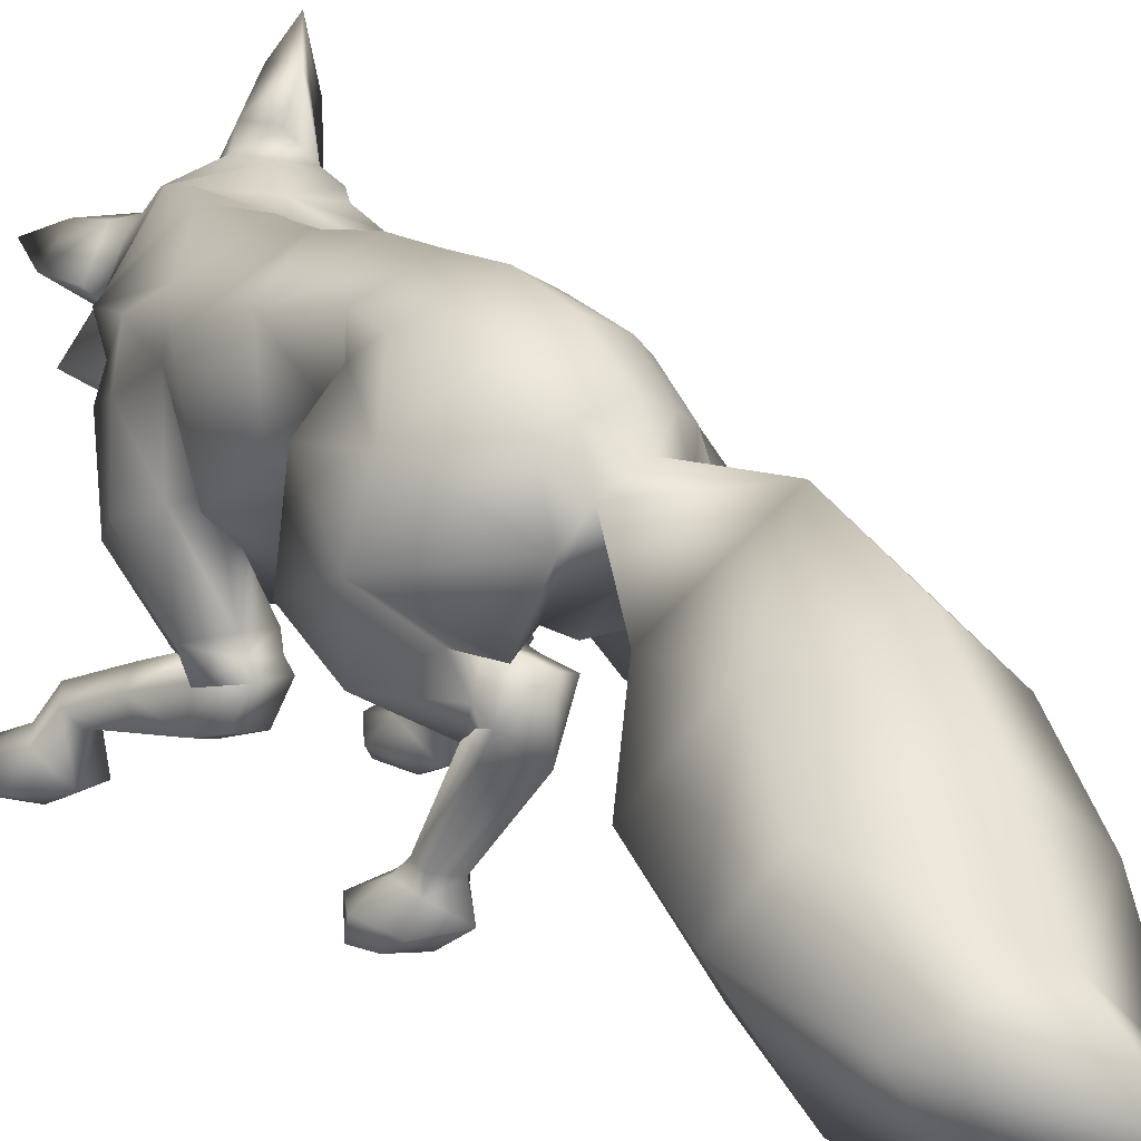
<metadata>
{"format":"obj","ext":"obj","renderer":"f3d","projection":"perspective","resolution":1024,"background":"white","views":[{"elev":16.2,"azim":149.1,"up":"+Y"}]}
</metadata>
<code>
o Inst3D_RefRep.282
v -0.4895 -0.02741 0.8059
v -0.6276 -0.02623 0.8296
v -0.4667 0.09628 0.5391
v -0.6878 0.09946 0.578
v -0.4951 0.3997 0.527
v -0.6298 0.4296 0.5441
v -0.4355 0.5898 0.2162
v -0.5981 0.642 0.2189
v -0.5769 0.7917 -0.04385
v -0.6221 0.7986 0.3613
v -0.5661 1.082 0.01987
v -0.3523 1.123 0.1615
v -0.6052 1.078 -0.003987
v -0.3915 0.9478 0.1186
v -0.5791 1.194 0.1808
v -0.3649 0.9776 0.3504
v -0.3954 1.235 0.9108
v 0.04689 1.056 0.9909
v -0.1168 1.268 1.362
v -0.8949 2.473 1.856
v -0.9066 2.324 1.626
v -0.9623 2.194 1.913
v -0.7891 2.597 2.006
v -0.9879 2.252 2.205
v -0.8454 2.646 2.15
v -1.066 2.241 2.575
v -0.8506 2.578 2.62
v -0.8677 2.297 2.872
v -0.7441 2.504 2.83
v -0.5576 2.409 2.971
v -0.4488 2.671 2.803
v -0.2066 1.255 -0.1744
v -0.1845 1.357 -0.08906
v -0.1275 1.08 0.212
v -0.09936 1.685 0.2531
v -1.059 2.965 2.782
v -1.045 2.592 2.759
v -0.7134 2.797 2.956
v -0.5411 2.926 2.719
v -0.4014 2.787 2.551
v -0.5823 2.95 2.305
v -0.7736 2.735 2.285
v -0.6648 -0.0191 1.155
v -0.5147 -0.01638 1.244
v -0.4144 -0.02565 1.142
v -0.7285 0.04048 -1.819
v -0.8665 0.04038 -1.746
v -0.7167 0.03378 -2.021
v -1.03 0.03675 -2.025
v -0.8682 0.03122 -2.201
v -0.6142 1.186 -2.62
v -0.4922 1.631 -2.522
v -0.2696 1.401 -2.481
v -0.3015 1.435 -2.286
v -0.4721 1.066 -2.161
v -0.2656 1.45 -1.865
v -0.445 1.011 -1.952
v -0.1635 1.478 -1.638
v -0.3871 1.049 -1.289
v -0.04523 1.541 -1.157
v -0.2965 1.374 -0.9794
v -0.009999 2.212 -0.7608
v -0.8816 0.234 -1.728
v -0.6682 0.2276 -1.84
v -0.7566 0.3931 -2.026
v -0.6979 0.3208 -2.283
v -0.7774 0.4633 -2.105
v -0.7248 0.4362 -2.302
v -0.3775 1.107 -2.454
v -0.5255 1.659 -2.327
v -0.5327 1.629 -2.16
v -0.5778 1.555 -1.981
v -0.03549 1.558 -2.044
v -0.5735 1.771 -2.293
v -0.3009 2.009 -2.296
v -0.8935 3.069 2.603
v -0.7743 3.235 2.463
v -1.01 0.04066 -1.818
v -0.9403 1.732 1.976
v -0.9108 1.711 1.956
v -0.7561 1.543 2.129
v -1.099 1.278 1.927
v -1.091 1.074 1.958
v -1.133 1.098 2.013
v -1.232 1.231 1.952
v -0.4275 0.8353 0.4821
v -0.6541 0.5013 0.6773
v -0.5245 0.5706 0.7878
v -0.7384 0.2954 0.8054
v -0.5602 0.3608 0.9236
v -0.697 0.2225 1.18
v -0.5284 0.2392 1.221
v -0.375 0.7195 -0.05769
v -0.2885 0.7201 0.3854
v -0.4045 0.4879 0.6611
v -0.3696 0.2933 0.8406
v -0.2808 0.1158 0.9798
v -0.3812 0.2187 1.17
v -0.8064 1.472 -2.426
v -0.8297 1.234 -2.379
v -0.9985 0.4757 -2.256
v -0.9376 0.4815 -2.128
v -1.01 0.3218 -2.237
v -0.9533 0.3807 -2.027
v -1.061 0.2004 -1.876
v -0.3438 2.104 1.269
v -0.148 1.735 1.556
v -0.3718 2.047 1.347
v 0.03239 1.608 1.369
v -0.07399 1.669 1.638
v 0.4666 1.804 1.725
v 0.4917 1.843 2.023
v 0.7029 2.267 1.876
v 0.4231 2.392 2.071
v 0.2496 2.78 1.634
v 0.1442 2.802 1.884
v -0.3255 2.61 1.728
v 0.07465 2.722 2.316
v -0.4297 2.671 1.999
v -0.4698 2.799 2.221
v 0.7041 1.309 1.445
v 0.6388 1.086 1.051
v 0.9621 1.263 1.294
v 0.7879 0.8009 0.9256
v 0.9168 0.9188 0.6246
v 0.7447 0.6772 0.7301
v 0.8964 0.729 0.5031
v 0.7045 0.851 0.7131
v 0.8682 0.7454 0.5405
v 1.049 0.6222 0.9175
v 0.8819 0.4558 0.5895
v 0.9979 0.4194 0.8667
v 0.8481 0.3786 0.9358
v 1.139 0.3736 1.208
v 1.006 0.3521 1.253
v 1.182 0.06351 1.192
v 0.967 0.06898 1.257
v 1.238 -0.06502 1.443
v 1.104 -0.06197 1.484
v 0.6814 1.854 2.351
v 0.3758 1.707 2.621
v -0.1942 1.411 2.522
v 0.1023 1.69 2.714
v -0.3306 1.586 2.732
v 0.03871 1.749 2.858
v -0.5777 1.746 2.964
v -0.2931 2.01 3.062
v -0.662 2.088 3.035
v -0.4482 2.203 3.065
v -0.231 2.449 2.976
v 0.8063 1.685 0.3699
v 0.5095 0.8525 0.8427
v 0.4442 0.9706 0.4539
v 0.4495 0.8434 0.4147
v -0.1492 2.027 3.506
v 0.2402 2.207 3.736
v 0.05633 2.335 3.484
v 0.32 2.109 3.332
v -0.008161 2.379 3.145
v 0.2454 2.102 2.964
v 0.01987 2.358 2.885
v 0.04447 1.904 2.94
v 1.188 -0.06512 1.817
v 1.324 -0.06076 1.864
v 1.417 -0.06634 1.717
v 1.006 0.01171 -1.189
v 0.9114 0.008213 -1.059
v 0.9295 0.01145 -1.383
v 0.6521 0.002905 -1.236
v 0.7045 0.005319 -1.465
v 0.4942 1.464 -2.183
v 0.4611 0.991 -2.094
v 0.2607 1.366 -1.986
v 0.3733 1.435 -1.845
v 0.4815 1.084 -1.631
v 0.519 1.589 -1.473
v 0.5288 1.109 -1.418
v 0.5076 1.705 -1.307
v 0.7607 1.422 -0.8476
v 0.649 1.894 -0.9765
v 0.8687 1.856 -0.7507
v 0.7904 2.286 -0.8233
v 0.7552 0.007255 -1.061
v 0.3002 1.077 -1.856
v 0.5261 0.4328 -1.484
v 0.6597 0.4738 -1.337
v 0.5127 0.2898 -1.453
v 0.6822 0.3625 -1.25
v 0.6902 0.1916 -1.048
v 0.9307 0.2026 -1.046
v 0.6468 2.063 -2.441
v 0.6719 1.504 -2.091
v 0.3947 1.573 -1.865
v 0.77 1.487 -1.701
v 0.6778 1.554 -1.88
v 0.6105 1.534 -2.035
v 0.08004 2.067 3.373
v -0.4159 1.945 3.258
v -0.9294 1.105 2.063
v -0.7566 1.544 2.124
v -0.578 1.368 2.221
v -0.5789 1.363 2.261
v -1.02 1.015 2.119
v 1.334 0.195 1.839
v 1.466 0.1749 1.726
v 1.232 0.3219 1.56
v 1.337 0.2545 1.373
v 1.131 0.5524 1.429
v 1.207 0.4667 1.294
v 0.9029 0.7082 1.075
v 0.6918 0.3946 0.6685
v 0.7486 0.5737 1.077
v 0.9766 0.4536 1.388
v 1.022 0.2591 1.571
v 1.001 0.08903 1.734
v 1.179 0.1782 1.86
v 1.023 0.1773 -1.26
v 0.8561 0.3545 -1.342
v 0.8105 0.3032 -1.555
v 0.7963 0.4582 -1.425
v 0.797 0.4232 -1.56
v 0.7601 1.037 -1.971
v 0.7719 1.235 -2.12
v -0.3251 2.576 2.891
v -0.05927 2.642 2.642
v 0.2079 2.109 2.759
v -0.2915 2.362 3.294
v -0.374 2.351 0.9352
v -0.4413 1.991 1.017
v -0.2947 2.21 0.4802
v -0.6147 1.835 0.3684
v -0.4469 1.38 -0.05042
v -0.4634 1.283 -0.1433
v -0.493 1.229 -0.2513
v -0.2008 1.199 -0.2682
v -0.5337 0.9386 -0.238
v -0.3011 0.9154 -0.2953
v -0.135 0.9691 0.03785
v -0.1849 0.9772 0.04064
v 0.834 2.104 1.457
v 0.9309 2.421 1.068
v 0.7829 2.607 0.8259
v 0.2796 2.89 0.7353
v -0.2002 2.557 0.7268
v 0.3202 2.899 0.3275
v -0.357 2.42 0.1571
v -0.2275 2.647 -0.3671
v -0.07376 1.969 -0.4902
v 0.4447 1.854 -0.5651
v 0.4331 1.574 -1.049
v 0.1528 1.45 -1.464
v 0.2828 1.525 -2.011
v 0.2266 1.809 -2.249
v 0.4325 2.257 -2.392
v 0.644 2.509 -2.228
v -0.2839 2.421 -2.067
v -0.3017 2.636 -1.676
v -0.1414 2.775 -1.764
v -0.2592 2.727 -1.241
v -0.06562 2.88 -1.307
v -0.1339 2.747 -0.8266
v 0.3079 3.039 -0.895
v 0.3471 3.032 -0.4111
v 0.9939 2.746 -0.3923
v 1.062 2.493 0.3005
v 0.9774 2.031 -0.4266
v 1.031 1.7 0.08824
v 0.4676 1.828 -0.476
v 0.4435 1.348 -0.1136
v -0.2666 1.684 -0.05183
v 0.4178 1.136 0.2477
v 0.09554 1.064 1.007
v -0.4777 1.105 -2.313
v -0.7008 1.124 -2.161
v -0.9044 1.32 -1.686
v -0.8173 1.425 -1.179
v -0.8465 1.935 -1.551
v -0.4139 2.031 -0.8789
v -0.5512 2.4 -1.445
v -0.196 2.527 -0.9599
v -0.4752 1.126 -2.179
v -0.6918 1.179 -2.193
v -0.7078 1.175 -2.3
v -0.7538 1.49 -2.268
v -1.035 1.768 2.116
v -1.084 1.957 2.429
v -1.105 1.665 2.322
v -1.01 1.745 2.689
v -1.05 1.558 2.498
v -0.877 1.434 2.505
v -1.314 1.147 2.304
v -1.161 1.013 2.273
v -1.376 1.034 2.237
v -1.303 1.013 2.118
v -1.36 1.215 2.116
v -0.8248 1.642 1.806
v -1.025 1.27 1.767
v -0.9288 1.126 1.789
v -0.8316 1.07 1.922
v -0.6441 1.453 1.853
v -0.5199 1.328 2.051
v -0.2237 1.426 2.064
v -0.1321 1.338 2.34
v 0.1817 1.644 2.051
v -0.639 1.57 0.7157
v -0.3157 1.771 1.35
v -0.3993 2.584 1.373
v -0.2164 1.693 1.828
v -0.5235 1.99 1.665
v -0.5764 2.155 1.536
v 0.247 1.517 1.751
v 0.3013 1.104 1.42
v 0.3546 0.9398 0.9741
v 0.5885 1.089 1.057
v -0.7563 3.173 2.834
v -0.8037 0.07707 0.9266
v -0.09925 2.196 -2.322
v 0.1413 2.414 -2.392
v 0.04142 2.535 -3.405
v -0.3525 1.668 -3.1
v 0.278 1.074 -2.84
v 0.6887 1.838 -3.1
v 0.4869 0.4016 -3.516
v 1.234 1.4 -3.849
v 0.6118 0.1599 -4.441
v 1.383 1.174 -4.708
v 1.209 1.047 -5.684
v 1.089 1.648 -4.935
v 0.4634 1.316 -5.851
v 0.2929 1.902 -5.161
v -0.355 1.338 -5.039
v -0.4379 1.803 -4.326
v -0.4598 0.7834 -4.843
v -0.5426 1.028 -3.987
v -1.059 0.1356 -2.183
v -0.8769 0.1859 -2.432
v -0.8828 0.4576 -2.398
v -0.6378 0.1034 -2.194
v -0.9541 3.44 2.782
v -0.6587 1.381 2.411
v -0.7119 1.578 2.724
v -0.9297 1.964 2.869
v -0.7608 2.194 2.951
v 0.8013 2.835 -0.9
v 0.6203 2.946 -1.404
v 0.2572 3.058 -1.393
v 0.5478 2.841 -1.884
v 0.1871 2.93 -1.851
v 0.4331 2.581 -2.257
v 0.1437 2.644 -2.258
v -0.1124 2.528 -2.162
v -0.8829 2.124 1.733
v -0.6832 1.897 1.697
v -0.4507 1.634 1.842
v 0.3402 2.207 2.463
v 0.5305 0.4851 0.4121
v 0.7675 0.5178 0.3785
v 0.4206 0.7527 0.3583
v 0.6988 0.7804 0.2677
v 0.6984 0.8742 0.3483
v 0.7018 0.9969 0.3939
v 1.006 1.642 0.5039
v 0.9574 2.283 0.609
v 0.9887 2.027 1.097
v 0.4749 0.6754 0.7345
v 0.5204 0.6804 0.7164
v 0.8551 2.833 -1.373
v 0.7699 2.723 -1.886
v 0.8808 2.635 -1.046
v 1.12 2.422 -1.749
v 1.158 2.307 -1.027
v 1.245 1.865 -1.649
v 1.266 1.614 -1.063
v 1.12 1.279 -1.442
v 0.6975 1.046 -1.719
v 0.4344 1.072 -1.779
v 0.5017 1.159 -1.661
v 0.7008 1.125 -1.757
v 0.6588 1.046 -1.863
v 0.7938 1.317 -1.976
v 0.6514 1.772 1.635
v 0.8981 1.878 1.483
v 1.1 1.477 0.914
v 1.442 0.0302 1.451
v 0.1524 2.318 -4.443
v 0.8765 2.082 -4.225
v 0.8809 0.1116 -1.534
v 0.6047 0.1634 -1.671
v 0.63 0.3969 -1.635
v 0.5026 0.07337 -1.352
v -0.1207 0.7561 -5.774
v 0.6673 0.2587 -5.513
v 0.6004 0.9889 -6.824
f 1 2 3
f 3 2 4
f 3 4 5
f 5 4 6
f 5 6 7
f 7 6 8
f 7 8 9
f 9 8 10
f 9 10 11
f 11 10 12
f 11 12 13
f 13 12 14
f 13 14 15
f 15 14 16
f 15 16 17
f 17 16 18
f 17 18 19
f 20 21 22
f 20 22 23
f 23 22 24
f 23 24 25
f 25 24 26
f 25 26 27
f 27 26 28
f 27 28 29
f 29 28 30
f 29 30 31
f 32 33 34
f 34 33 35
f 34 35 18
f 36 37 38
f 38 37 31
f 38 31 39
f 39 31 40
f 39 40 41
f 41 40 42
f 43 2 44
f 2 1 44
f 44 1 45
f 46 47 48
f 48 47 49
f 48 49 50
f 51 52 53
f 53 52 54
f 53 54 55
f 55 54 56
f 55 56 57
f 57 56 58
f 57 58 59
f 59 58 60
f 59 60 61
f 61 60 62
f 47 46 63
f 63 46 64
f 63 64 65
f 65 64 66
f 65 66 67
f 67 66 68
f 67 68 69
f 69 68 51
f 69 51 53
f 52 70 54
f 54 70 71
f 54 71 56
f 56 71 72
f 56 72 73
f 73 72 74
f 73 74 75
f 37 36 27
f 27 36 76
f 27 76 42
f 42 76 77
f 42 77 41
f 78 49 47
f 79 80 81
f 81 80 82
f 81 82 83
f 84 85 81
f 81 85 79
f 12 10 86
f 86 10 87
f 86 87 88
f 88 87 89
f 88 89 90
f 90 89 91
f 90 91 92
f 92 91 43
f 92 43 44
f 7 93 94
f 7 94 5
f 5 94 95
f 5 95 3
f 3 95 96
f 3 96 97
f 97 96 98
f 97 98 45
f 45 98 92
f 45 92 44
f 70 52 99
f 99 52 51
f 99 51 100
f 100 51 101
f 100 101 102
f 102 101 103
f 102 103 104
f 104 103 105
f 104 105 63
f 63 105 78
f 63 78 47
f 106 107 108
f 108 107 109
f 108 109 110
f 110 109 111
f 110 111 112
f 112 111 113
f 112 113 114
f 114 113 115
f 114 115 116
f 116 115 117
f 116 117 118
f 118 117 119
f 118 119 120
f 120 119 25
f 120 25 42
f 42 25 27
f 27 29 37
f 37 29 31
f 121 122 123
f 123 122 124
f 123 124 125
f 125 124 126
f 125 126 127
f 127 126 128
f 127 128 129
f 129 128 130
f 129 130 131
f 131 130 132
f 131 132 133
f 133 132 134
f 133 134 135
f 135 134 136
f 135 136 137
f 137 136 138
f 137 138 139
f 140 141 142
f 142 141 143
f 142 143 144
f 144 143 145
f 144 145 146
f 146 145 147
f 146 147 148
f 148 147 149
f 148 149 30
f 30 149 150
f 122 151 152
f 152 151 153
f 152 153 154
f 155 156 157
f 157 156 158
f 157 158 159
f 159 158 160
f 159 160 161
f 161 160 162
f 163 139 164
f 164 139 138
f 164 138 165
f 166 167 168
f 168 167 169
f 168 169 170
f 171 172 173
f 171 173 174
f 174 173 175
f 174 175 176
f 176 175 177
f 176 177 178
f 178 177 179
f 178 179 180
f 180 179 181
f 180 181 182
f 183 169 167
f 173 172 184
f 184 172 185
f 184 185 186
f 186 185 187
f 186 187 188
f 188 187 189
f 188 189 190
f 190 189 183
f 190 183 167
f 191 192 193
f 193 192 194
f 193 194 176
f 176 194 195
f 176 195 174
f 174 195 196
f 174 196 171
f 160 158 162
f 162 158 197
f 162 197 147
f 147 197 155
f 147 155 198
f 83 199 200
f 200 199 201
f 200 201 202
f 84 200 203
f 203 200 202
f 164 165 204
f 204 165 205
f 204 205 206
f 206 205 207
f 206 207 208
f 208 207 209
f 208 209 210
f 210 209 130
f 210 130 128
f 211 133 212
f 212 133 135
f 212 135 213
f 213 135 137
f 213 137 214
f 214 137 215
f 214 215 216
f 216 215 163
f 216 163 204
f 204 163 164
f 167 166 190
f 190 166 217
f 190 217 218
f 218 217 219
f 218 219 220
f 220 219 221
f 220 221 222
f 222 221 172
f 222 172 223
f 223 172 171
f 223 171 196
f 31 30 224
f 224 30 150
f 224 150 225
f 225 150 161
f 225 161 226
f 226 161 162
f 226 162 145
f 145 162 147
f 157 159 227
f 227 159 150
f 227 150 198
f 198 150 149
f 198 149 147
f 106 228 229
f 229 228 230
f 229 230 231
f 231 230 35
f 231 35 232
f 232 35 33
f 232 33 233
f 233 33 32
f 233 32 234
f 234 32 235
f 234 235 236
f 236 235 237
f 236 237 93
f 34 18 16
f 34 16 238
f 238 16 14
f 238 14 12
f 94 93 239
f 239 93 237
f 239 237 238
f 238 237 235
f 238 235 32
f 92 98 90
f 90 98 96
f 90 96 88
f 88 96 95
f 88 95 86
f 86 95 94
f 86 94 12
f 12 94 239
f 12 239 238
f 240 241 113
f 113 241 242
f 113 242 115
f 115 242 243
f 115 243 244
f 244 243 245
f 244 245 246
f 246 245 247
f 246 247 248
f 248 247 62
f 248 62 249
f 249 62 60
f 249 60 250
f 250 60 58
f 250 58 251
f 251 58 73
f 251 73 252
f 252 73 253
f 252 253 193
f 193 253 254
f 193 254 191
f 191 254 255
f 256 257 258
f 258 257 259
f 258 259 260
f 260 259 261
f 260 261 262
f 262 261 247
f 262 247 263
f 263 247 245
f 263 245 264
f 264 245 265
f 264 265 266
f 266 265 267
f 266 267 268
f 268 267 269
f 268 269 270
f 270 269 271
f 270 271 35
f 35 271 272
f 35 272 18
f 18 272 19
f 273 55 274
f 274 55 57
f 274 57 275
f 275 57 276
f 275 276 277
f 277 276 278
f 277 278 279
f 279 278 280
f 279 280 259
f 67 69 281
f 281 69 53
f 281 53 273
f 273 53 55
f 65 67 102
f 102 67 281
f 102 281 282
f 282 281 273
f 282 273 283
f 283 273 274
f 283 274 284
f 284 274 275
f 284 275 72
f 72 275 277
f 72 277 74
f 74 277 75
f 24 22 285
f 24 285 286
f 286 285 287
f 286 287 288
f 288 287 289
f 288 289 290
f 290 289 291
f 290 291 292
f 292 291 293
f 292 293 294
f 294 293 295
f 294 295 85
f 85 295 285
f 85 285 79
f 79 285 22
f 79 22 80
f 80 22 296
f 80 296 82
f 82 296 297
f 82 297 83
f 83 297 298
f 83 298 299
f 299 298 300
f 299 300 301
f 301 300 302
f 301 302 303
f 303 302 304
f 303 304 140
f 231 232 15
f 15 232 233
f 15 233 13
f 13 233 234
f 13 234 11
f 11 234 236
f 11 236 9
f 9 236 93
f 9 93 7
f 35 230 270
f 270 230 246
f 270 246 248
f 231 15 305
f 305 15 17
f 305 17 306
f 306 17 19
f 306 19 107
f 246 230 244
f 244 230 228
f 244 228 307
f 307 228 106
f 307 106 108
f 304 308 110
f 110 308 309
f 110 309 310
f 310 309 21
f 310 21 117
f 117 21 119
f 109 107 311
f 311 107 19
f 311 19 312
f 312 19 272
f 312 272 313
f 313 272 271
f 313 271 314
f 314 271 151
f 314 151 122
f 32 34 238
f 36 38 315
f 315 38 39
f 315 39 77
f 77 39 41
f 89 87 4
f 89 4 316
f 316 4 2
f 316 2 43
f 259 280 261
f 261 280 62
f 261 62 247
f 57 59 276
f 276 59 61
f 276 61 278
f 278 61 62
f 278 62 280
f 72 71 284
f 284 71 70
f 284 70 99
f 253 73 317
f 317 73 75
f 317 75 256
f 318 254 319
f 318 319 317
f 317 319 320
f 317 320 253
f 253 320 321
f 253 321 322
f 322 321 323
f 322 323 324
f 324 323 325
f 324 325 326
f 326 325 327
f 326 327 328
f 328 327 329
f 328 329 330
f 330 329 331
f 330 331 332
f 332 331 333
f 332 333 334
f 334 333 325
f 334 325 323
f 50 49 335
f 50 335 336
f 336 335 103
f 336 103 337
f 337 103 101
f 337 101 51
f 51 68 337
f 337 68 66
f 337 66 336
f 336 66 338
f 336 338 50
f 50 338 48
f 36 315 339
f 339 315 77
f 77 76 339
f 339 76 36
f 45 1 97
f 97 1 3
f 103 335 105
f 105 335 49
f 105 49 78
f 56 73 58
f 102 104 65
f 65 104 63
f 259 257 279
f 279 257 256
f 279 256 75
f 231 305 229
f 229 305 306
f 229 306 106
f 106 306 107
f 85 84 294
f 294 84 203
f 294 203 292
f 292 203 340
f 292 340 290
f 290 340 341
f 290 341 288
f 288 341 146
f 288 146 342
f 342 146 148
f 342 148 343
f 343 148 30
f 343 30 28
f 270 248 268
f 268 248 249
f 268 249 266
f 266 249 182
f 266 182 264
f 264 182 344
f 264 344 262
f 262 344 345
f 262 345 346
f 346 345 347
f 346 347 348
f 348 347 349
f 348 349 350
f 350 349 318
f 350 318 351
f 351 318 317
f 351 317 256
f 46 48 64
f 64 48 338
f 64 338 66
f 22 21 352
f 352 21 309
f 352 309 353
f 353 309 308
f 353 308 354
f 354 308 302
f 354 302 300
f 21 20 119
f 119 20 23
f 119 23 25
f 42 40 120
f 120 40 225
f 120 225 118
f 118 225 226
f 118 226 355
f 355 226 145
f 355 145 143
f 40 31 225
f 225 31 224
f 211 356 357
f 357 356 358
f 357 358 359
f 359 358 154
f 359 154 360
f 360 154 153
f 360 153 361
f 361 153 151
f 361 151 362
f 362 151 363
f 362 363 364
f 364 363 241
f 364 241 240
f 122 152 124
f 124 152 365
f 124 365 126
f 126 365 128
f 154 358 365
f 365 358 356
f 365 356 366
f 366 356 211
f 366 211 212
f 365 366 128
f 128 366 212
f 128 212 210
f 210 212 213
f 210 213 208
f 208 213 214
f 208 214 206
f 206 214 216
f 206 216 204
f 252 193 251
f 251 193 178
f 251 178 250
f 250 178 180
f 250 180 249
f 249 180 182
f 367 368 347
f 347 368 255
f 347 255 349
f 349 255 254
f 349 254 318
f 367 369 370
f 370 369 371
f 370 371 372
f 372 371 373
f 372 373 374
f 374 373 177
f 374 177 375
f 375 177 175
f 375 175 376
f 184 186 377
f 184 377 173
f 173 377 376
f 173 376 175
f 186 188 220
f 186 220 377
f 377 220 378
f 377 378 376
f 376 378 379
f 376 379 375
f 375 379 380
f 375 380 374
f 374 380 194
f 374 194 372
f 372 194 192
f 372 192 191
f 83 299 199
f 199 299 301
f 199 301 201
f 201 301 142
f 201 142 202
f 202 142 340
f 202 340 203
f 133 211 131
f 131 211 357
f 131 357 129
f 129 357 359
f 129 359 127
f 127 359 360
f 127 360 125
f 125 360 361
f 125 361 362
f 151 271 267
f 151 267 363
f 363 267 265
f 363 265 242
f 242 265 245
f 242 245 243
f 381 121 382
f 382 121 123
f 382 123 383
f 383 123 125
f 383 125 362
f 241 363 242
f 118 355 114
f 114 355 140
f 114 140 112
f 112 140 304
f 112 304 110
f 240 113 111
f 240 111 381
f 381 111 109
f 381 109 311
f 311 312 121
f 121 312 314
f 121 314 122
f 311 121 381
f 365 152 154
f 209 207 136
f 136 207 384
f 136 384 138
f 138 384 165
f 347 345 367
f 367 345 344
f 367 344 369
f 369 344 182
f 369 182 371
f 371 182 181
f 371 181 373
f 373 181 179
f 373 179 177
f 223 196 380
f 380 196 195
f 380 195 194
f 330 332 385
f 330 385 386
f 386 385 319
f 386 319 322
f 322 319 254
f 322 254 253
f 168 170 387
f 387 170 388
f 387 388 219
f 219 388 389
f 219 389 221
f 221 389 172
f 185 172 389
f 185 389 187
f 187 389 388
f 187 388 390
f 390 388 170
f 390 170 169
f 158 156 197
f 197 156 155
f 163 215 139
f 139 215 137
f 166 168 217
f 217 168 387
f 217 387 219
f 178 193 176
f 220 188 218
f 218 188 190
f 150 159 161
f 198 155 227
f 227 155 157
f 372 191 370
f 370 191 255
f 370 255 368
f 383 362 364
f 383 364 382
f 382 364 240
f 382 240 381
f 368 367 370
f 187 390 189
f 189 390 169
f 189 169 183
f 140 355 141
f 141 355 143
f 302 308 304
f 350 351 348
f 348 351 258
f 348 258 346
f 346 258 260
f 346 260 262
f 351 256 258
f 100 102 282
f 100 282 99
f 99 282 283
f 99 283 284
f 10 8 87
f 87 8 6
f 87 6 4
f 310 117 307
f 307 117 115
f 307 115 244
f 22 352 296
f 296 352 353
f 296 353 300
f 300 353 354
f 277 279 75
f 334 323 320
f 334 320 332
f 332 320 319
f 332 319 385
f 333 391 325
f 325 391 392
f 325 392 327
f 327 392 393
f 327 393 329
f 329 393 391
f 329 391 331
f 331 391 333
f 392 391 393
f 289 287 291
f 291 287 295
f 291 295 293
f 343 28 342
f 342 28 26
f 342 26 288
f 288 26 286
f 295 287 285
f 298 297 300
f 300 297 296
f 110 310 108
f 108 310 307
f 286 26 24
f 43 91 316
f 316 91 89
f 321 320 323
f 220 222 378
f 378 222 223
f 378 223 379
f 379 223 380
f 322 324 386
f 386 324 326
f 386 326 328
f 136 134 209
f 209 134 132
f 209 132 130
f 312 313 314
f 271 269 267
f 262 263 264
f 146 341 144
f 144 341 340
f 144 340 142
f 118 114 116
f 140 142 303
f 303 142 301
f 165 384 205
f 205 384 207
f 330 386 328

</code>
